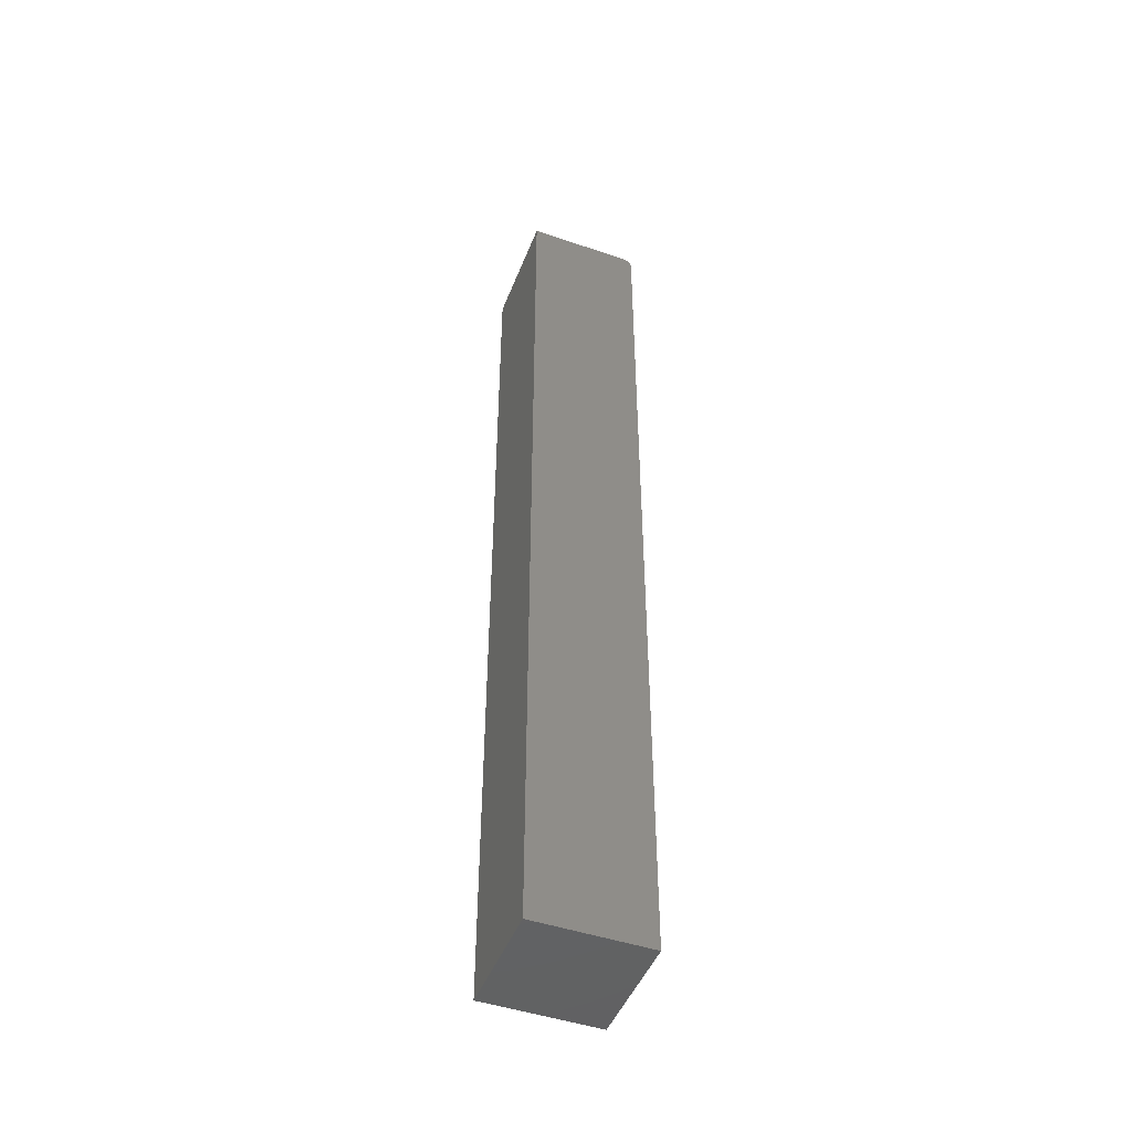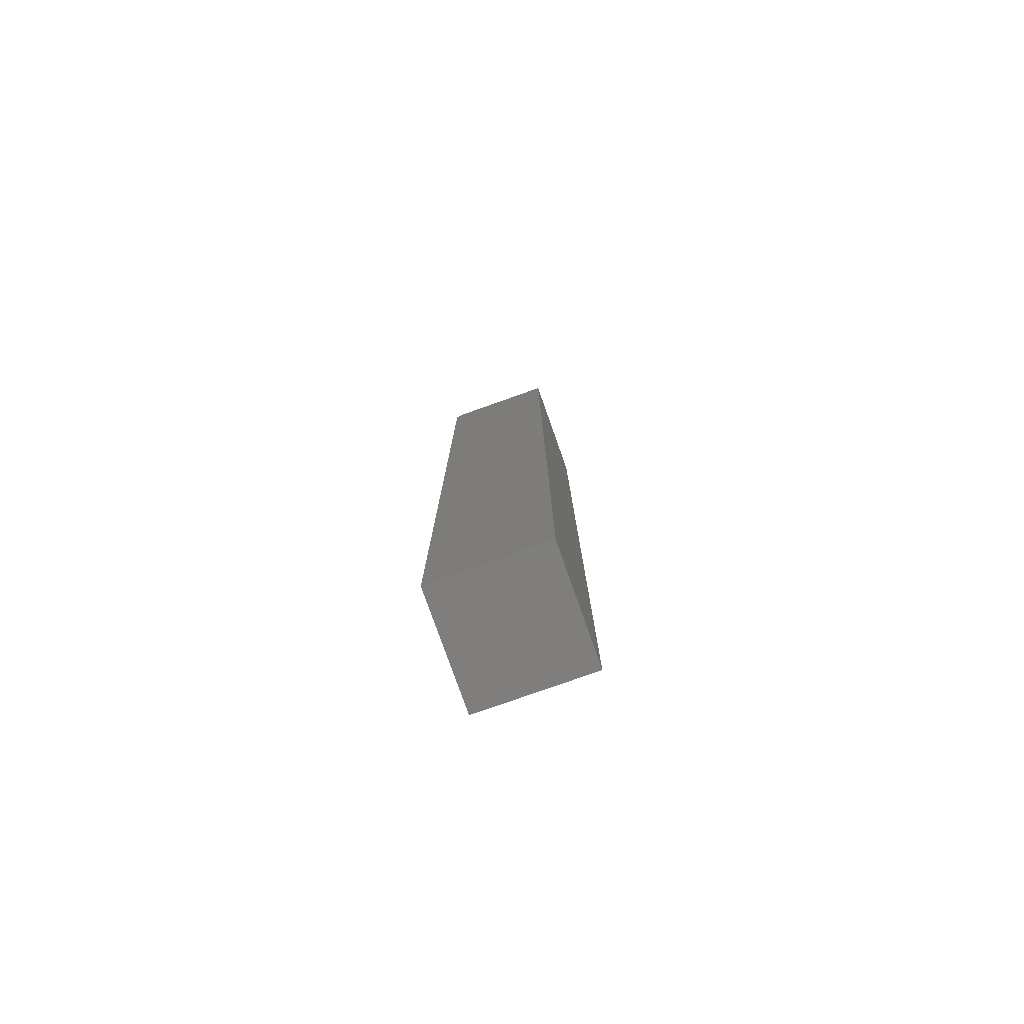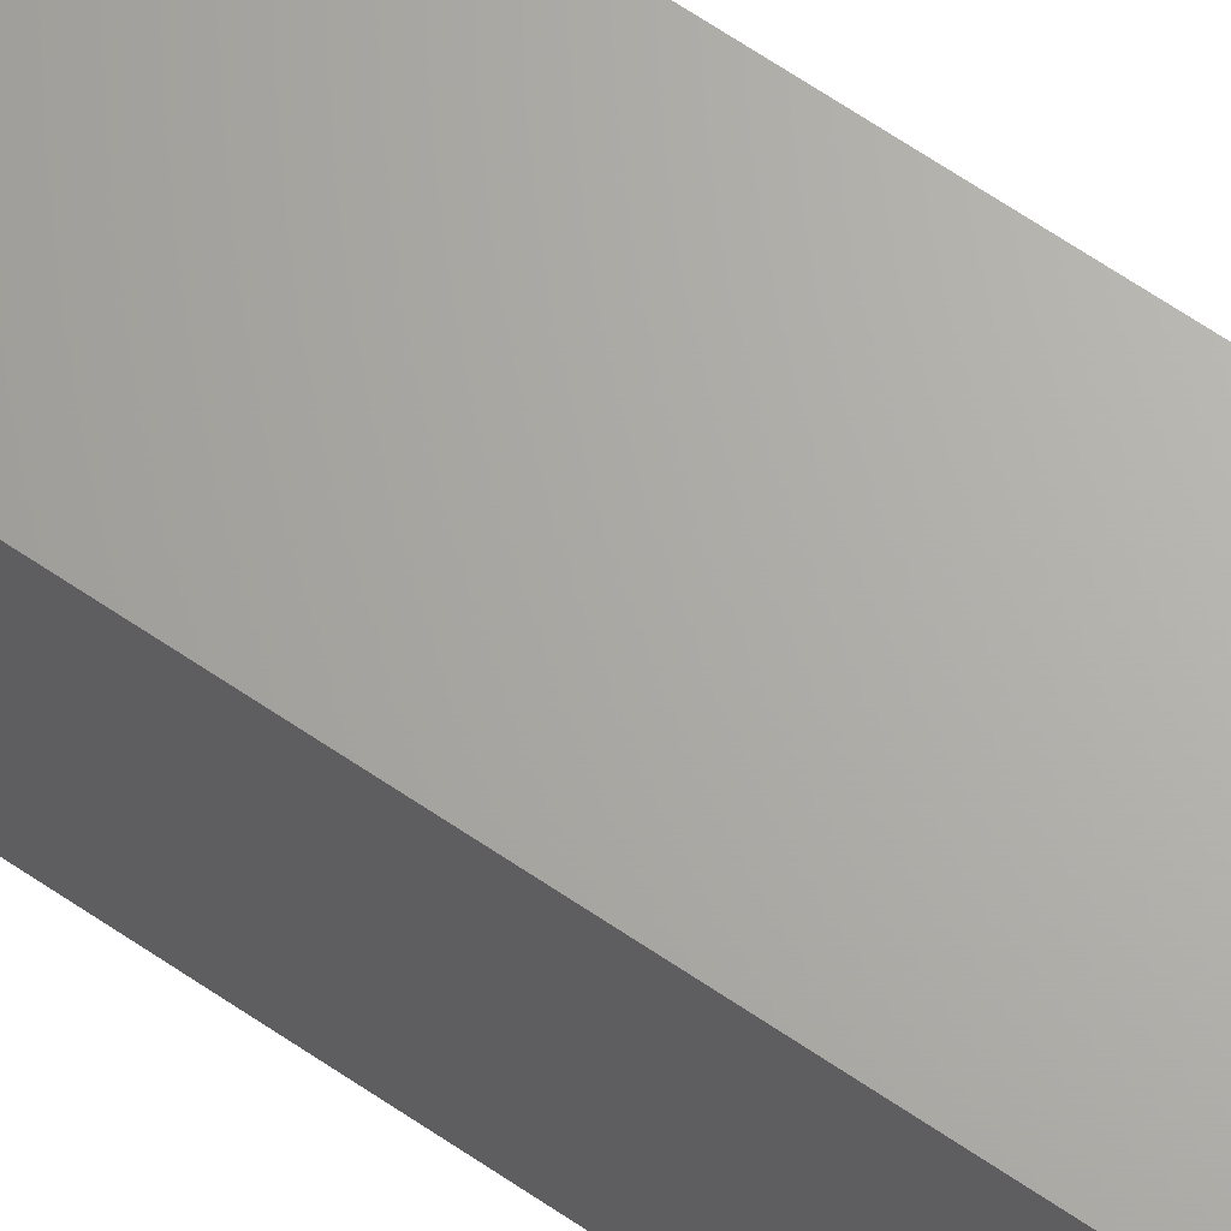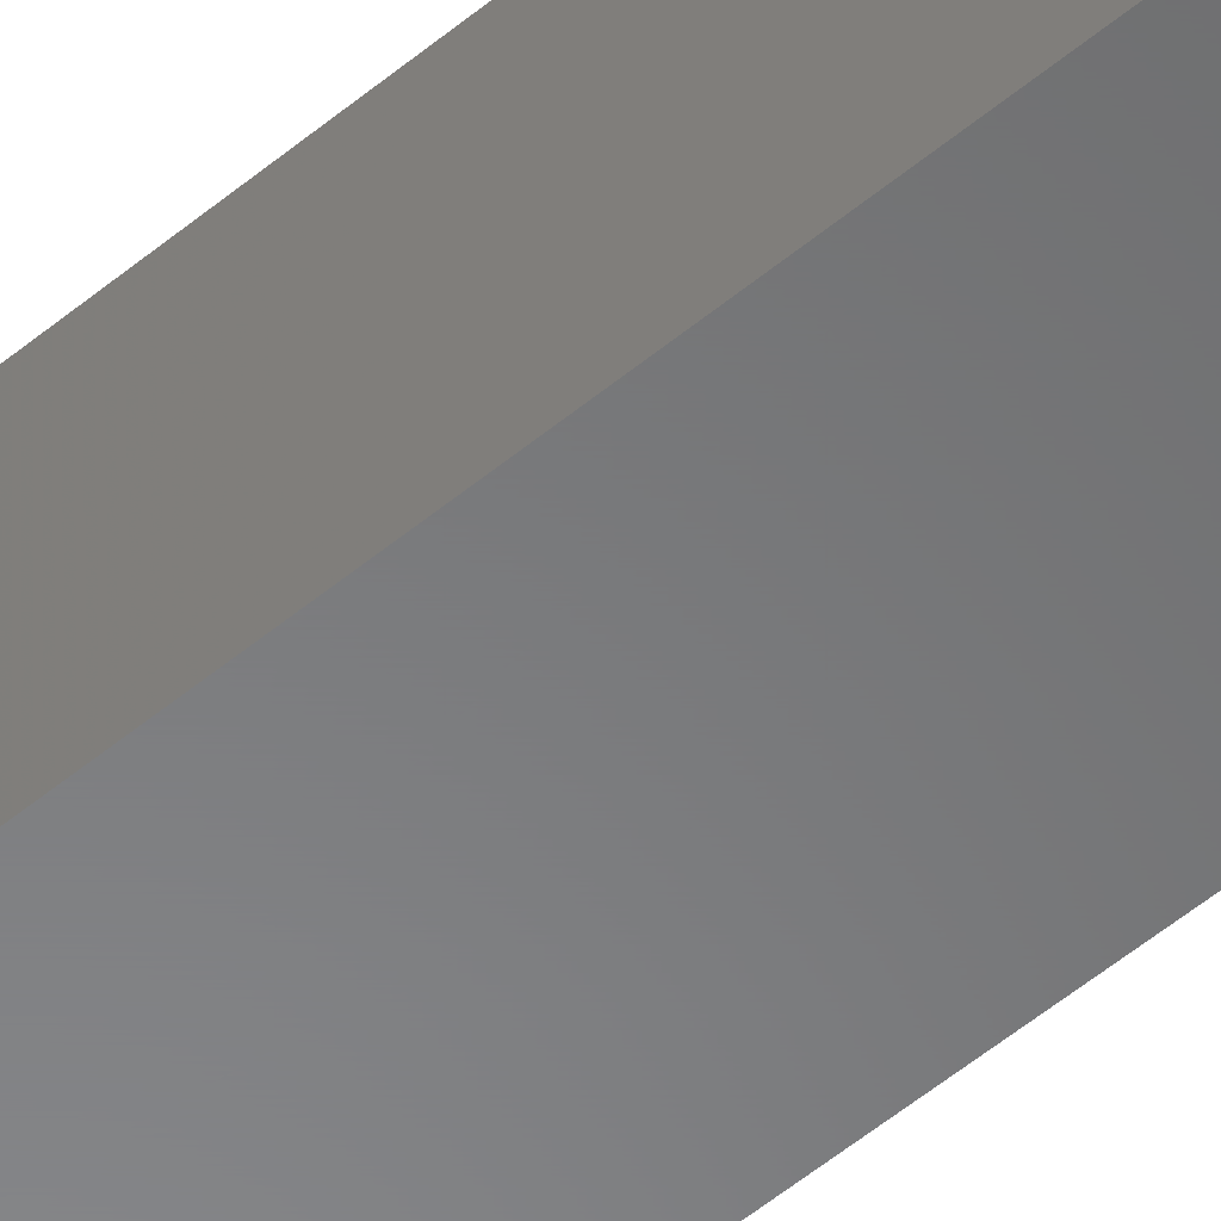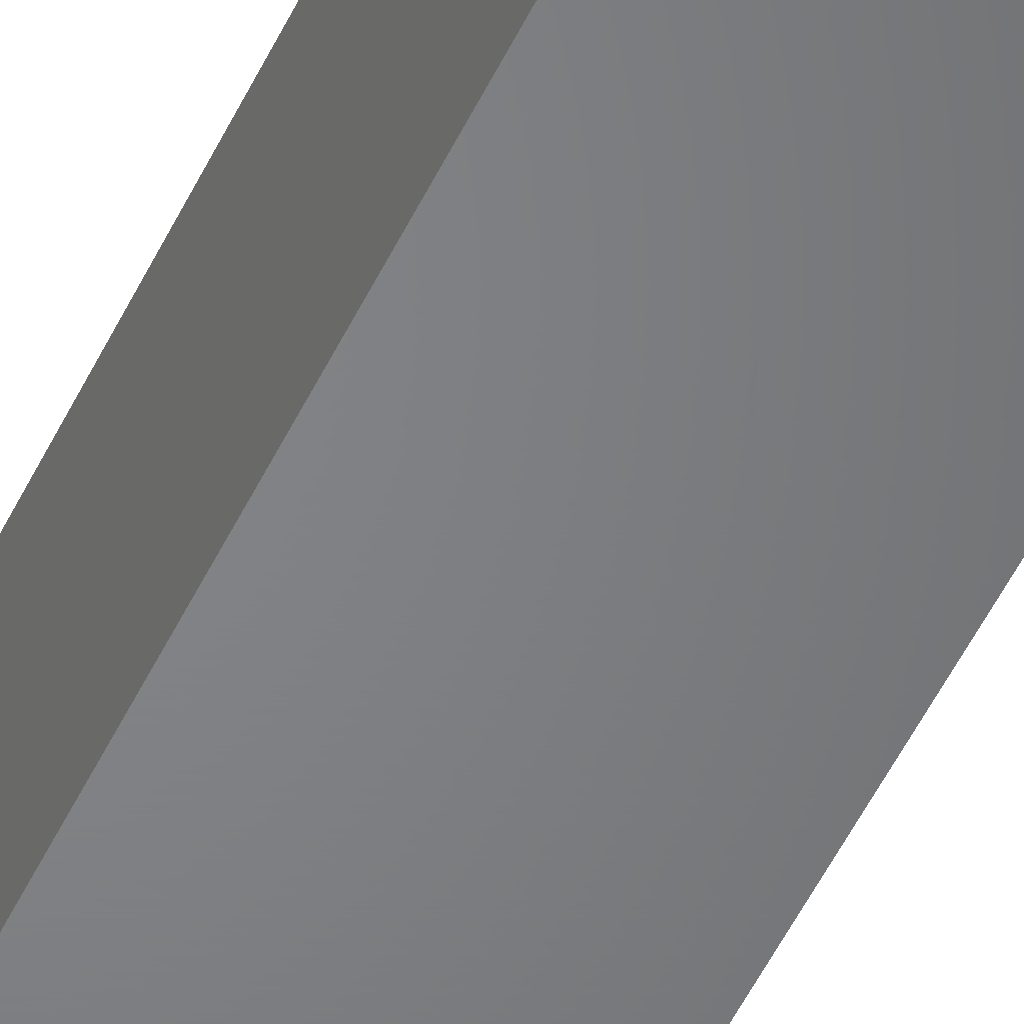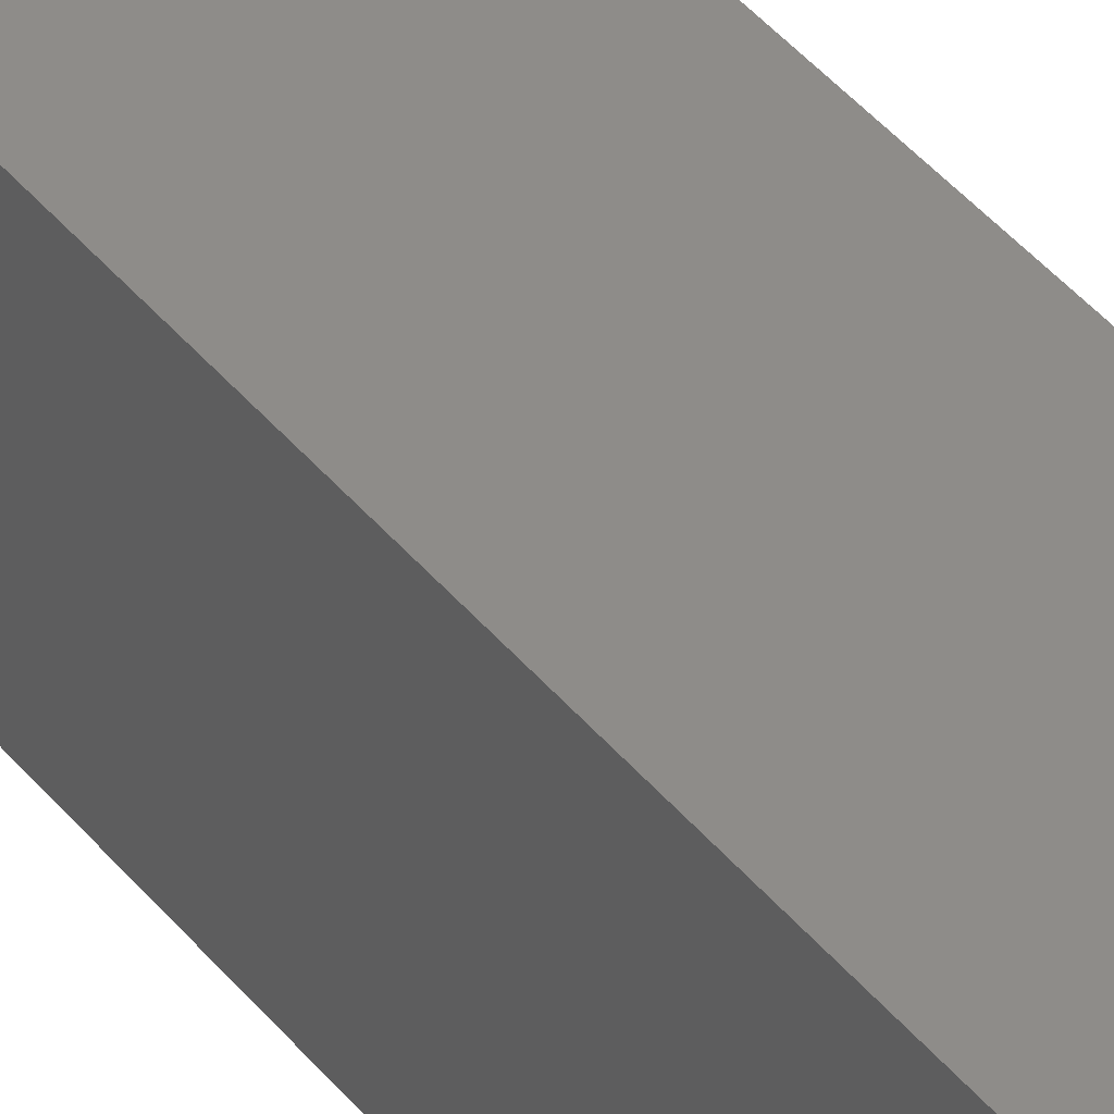
<metadata>
{"format":"stl","ext":"stl","renderer":"f3d","projection":"perspective","resolution":1024,"background":"white","views":[{"elev":-47.4,"azim":-21.0,"up":"+Z"},{"elev":-78.7,"azim":-160.5,"up":"+Z"},{"elev":66.2,"azim":-55.7,"up":"+Y"},{"elev":-54.8,"azim":-48.8,"up":"+Y"},{"elev":-51.7,"azim":155.0,"up":"+Y"},{"elev":38.1,"azim":146.7,"up":"+Y"}]}
</metadata>
<code>
# stl→obj: 24 verts, 44 faces
v -0.08594 -0.08594 0.75
v 0.07812 -0.08594 0.75
v -0.08594 0.09375 0.75
v 0.07812 0.09375 0.75
v 0.08117 0.09375 0.7497
v 0.0841 0.09375 0.7488
v 0.08681 0.09375 0.7474
v 0.08917 0.09375 0.7454
v 0.09112 0.09375 0.7431
v 0.09256 0.09375 0.7404
v 0.09345 0.09375 0.7374
v 0.09375 0.09375 0.7344
v 0.09375 0.09375 -0.75
v -0.08594 0.09375 -0.75
v 0.09375 -0.08594 -0.75
v 0.09375 -0.08594 0.7344
v -0.08594 -0.08594 -0.75
v 0.08917 -0.08594 0.7454
v 0.08681 -0.08594 0.7474
v 0.0841 -0.08594 0.7488
v 0.08117 -0.08594 0.7497
v 0.09345 -0.08594 0.7374
v 0.09256 -0.08594 0.7404
v 0.09112 -0.08594 0.7431
f 1 2 3
f 3 2 4
f 4 5 6
f 3 4 6
f 3 6 7
f 3 7 8
f 3 8 9
f 3 9 10
f 3 10 11
f 3 11 12
f 3 12 13
f 3 13 14
f 15 13 16
f 16 13 12
f 16 17 15
f 18 19 20
f 18 20 21
f 18 21 2
f 1 17 16
f 1 16 22
f 1 22 23
f 1 23 24
f 1 24 18
f 1 18 2
f 16 12 22
f 22 12 11
f 22 11 23
f 23 11 10
f 23 10 24
f 24 10 9
f 24 9 18
f 18 9 8
f 18 8 19
f 19 8 7
f 19 7 20
f 20 7 6
f 20 6 21
f 21 6 5
f 21 5 2
f 2 5 4
f 17 14 15
f 15 14 13
f 14 17 3
f 3 17 1

</code>
